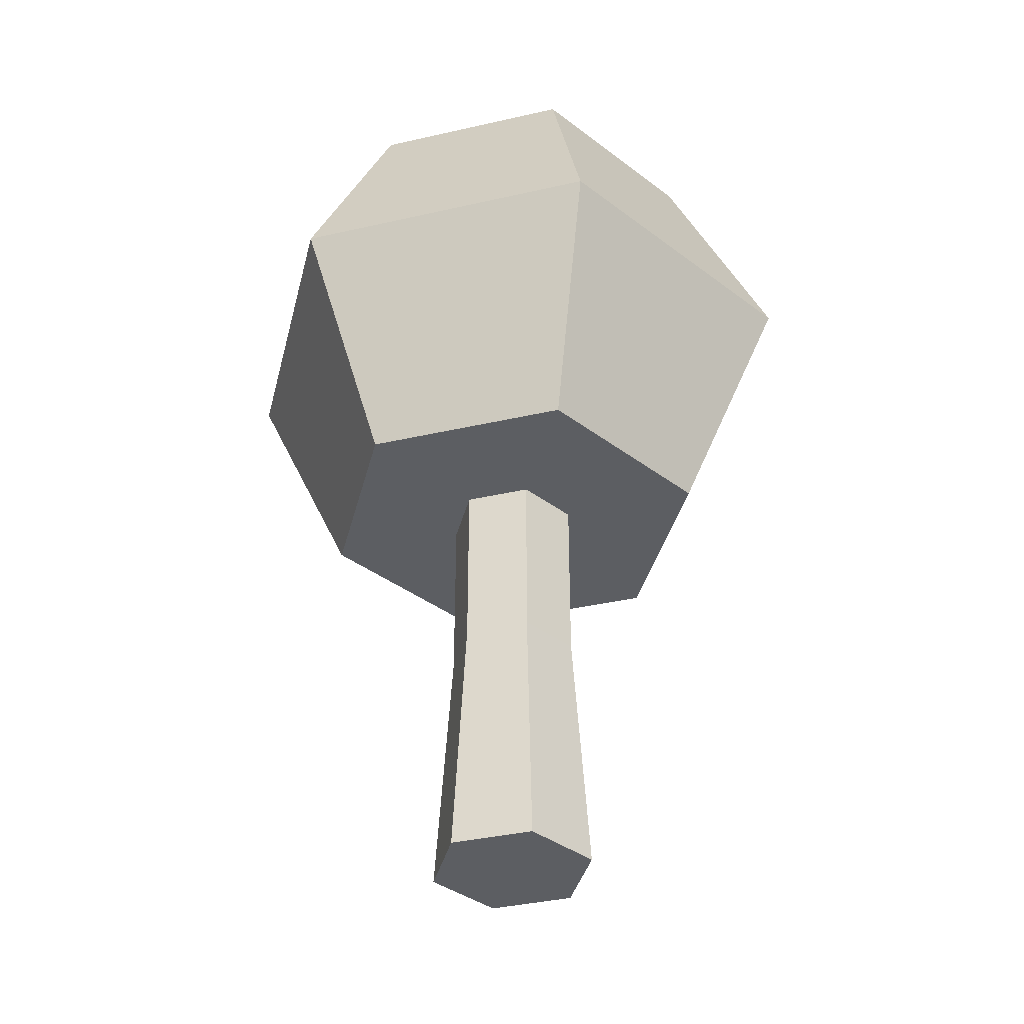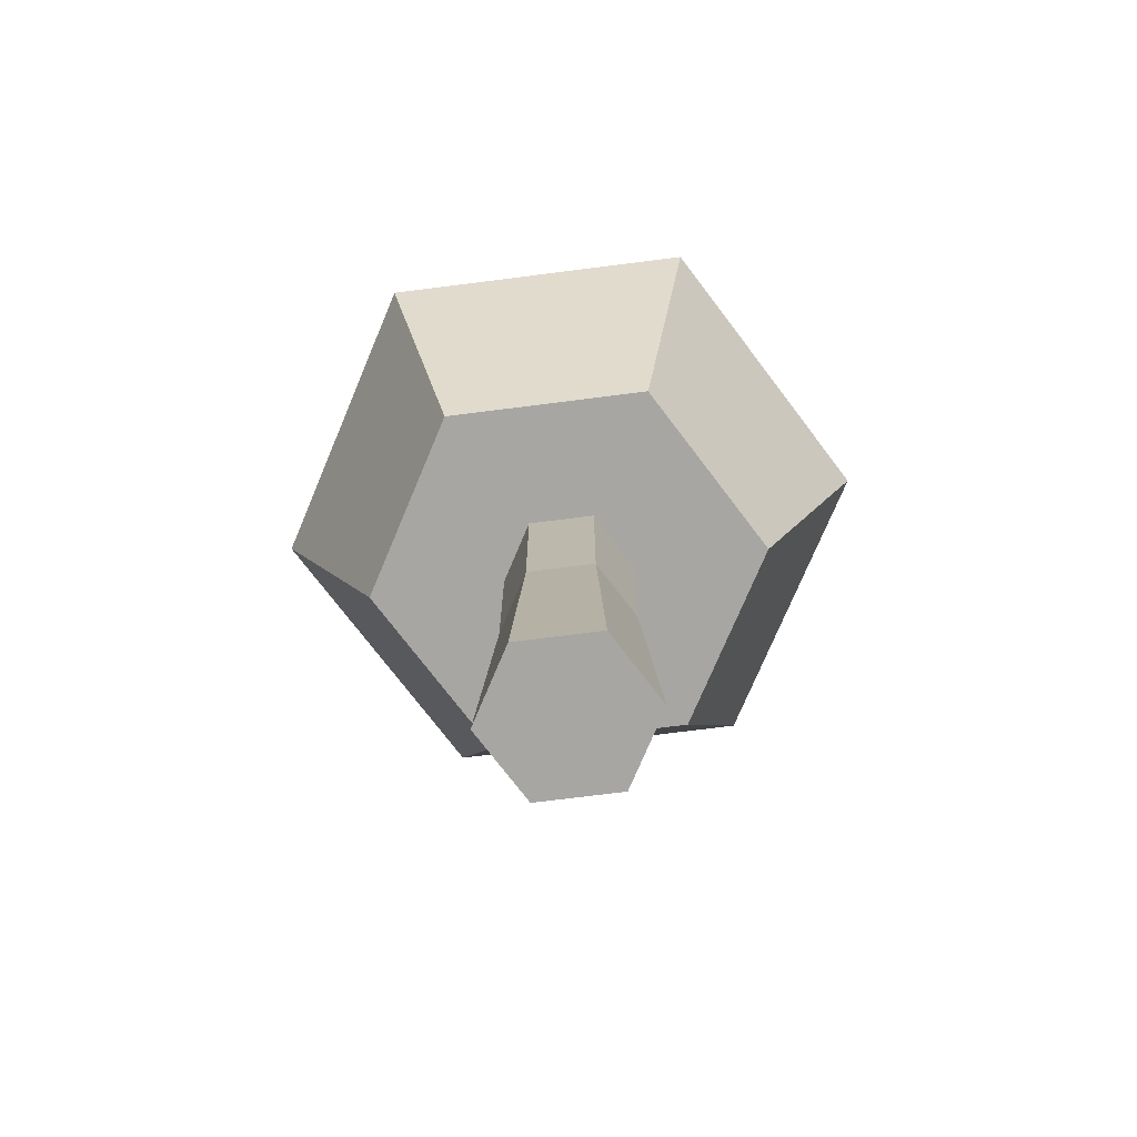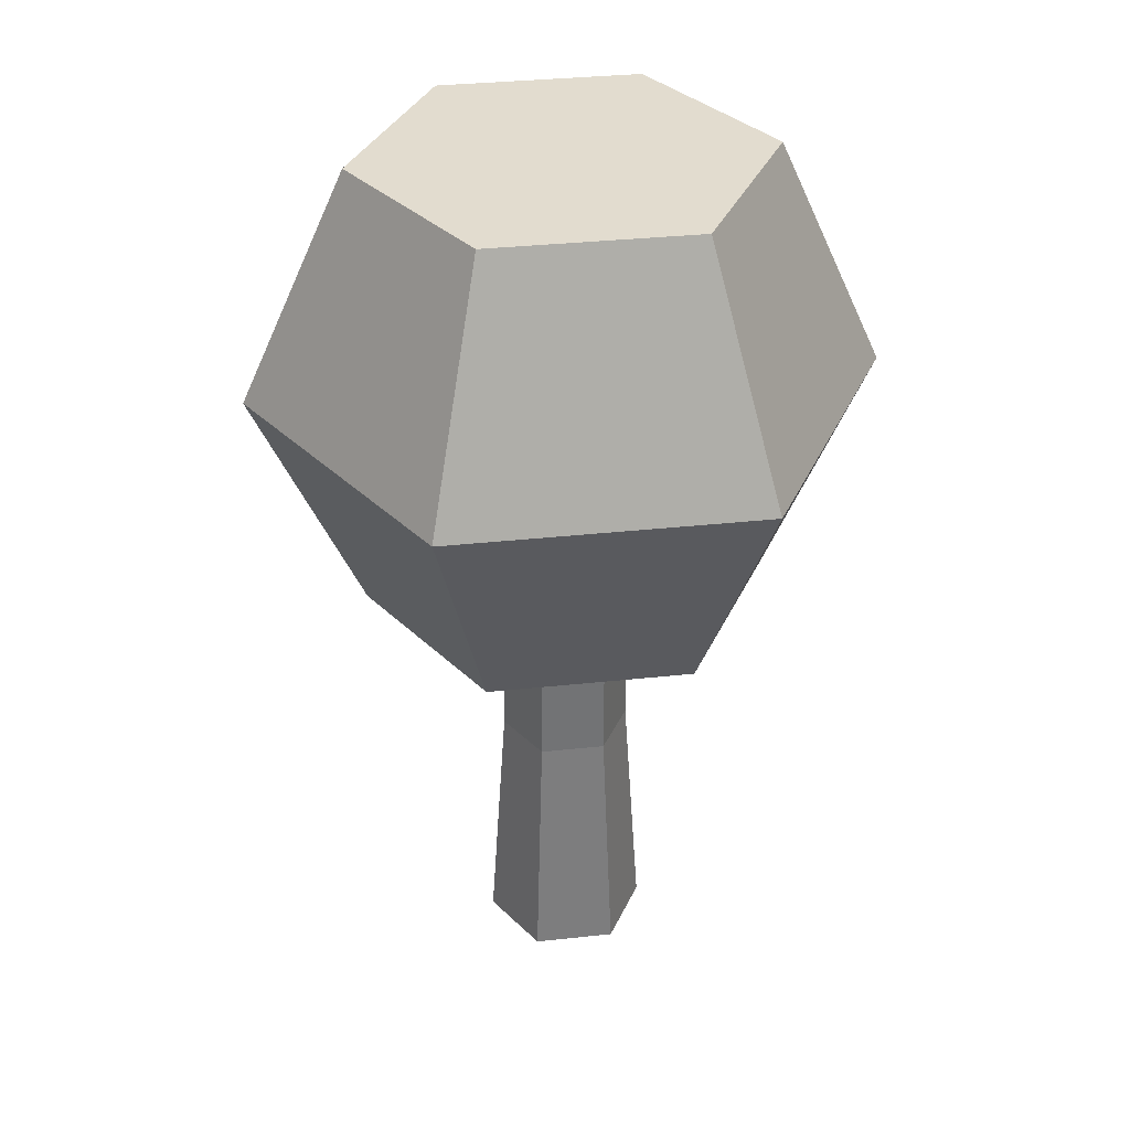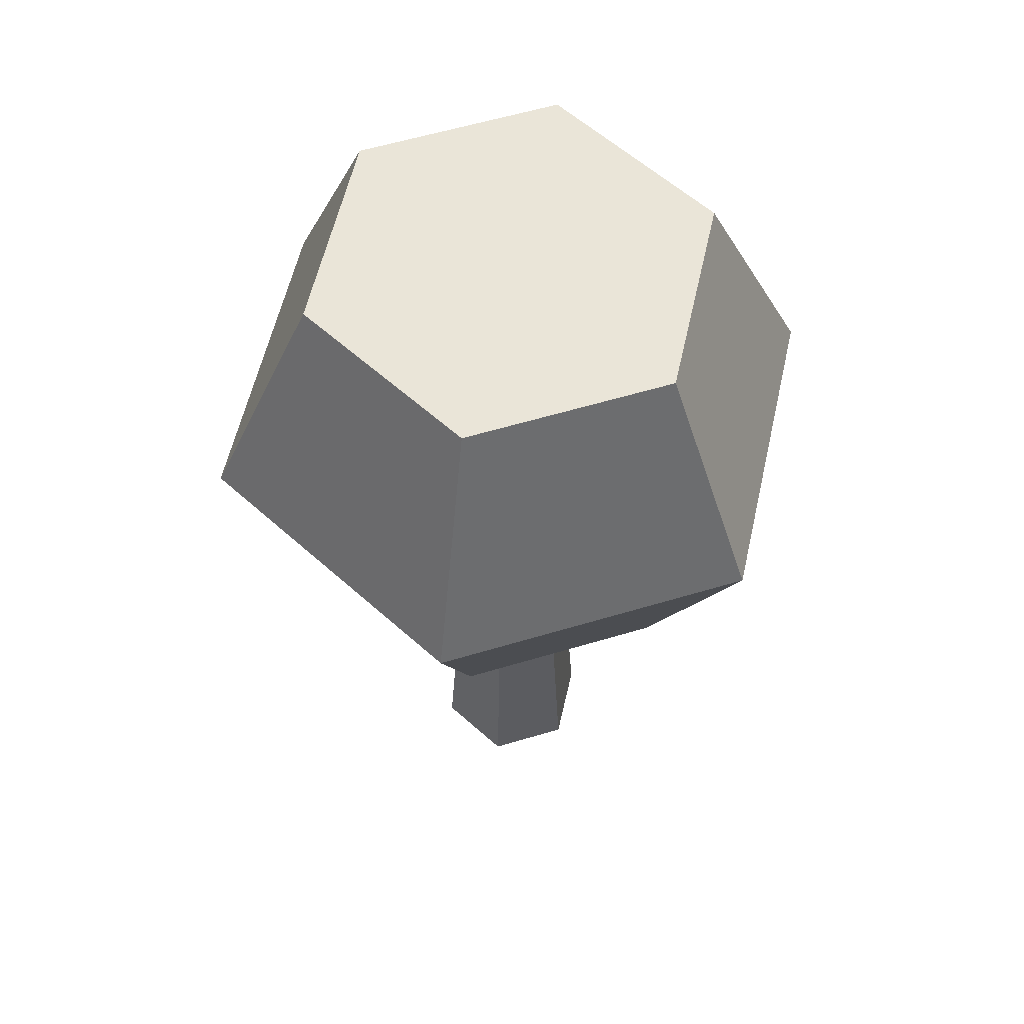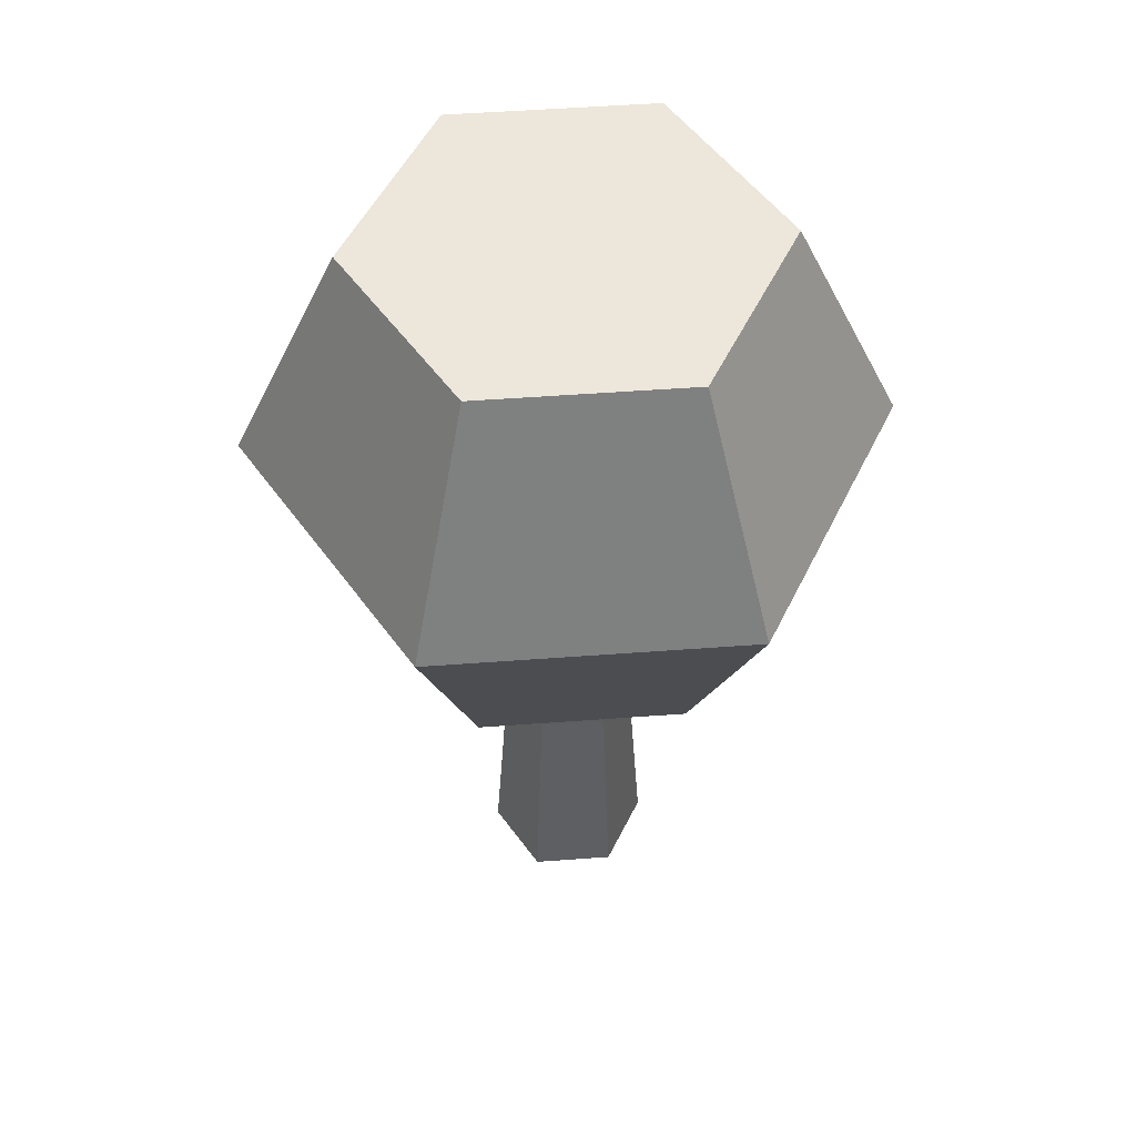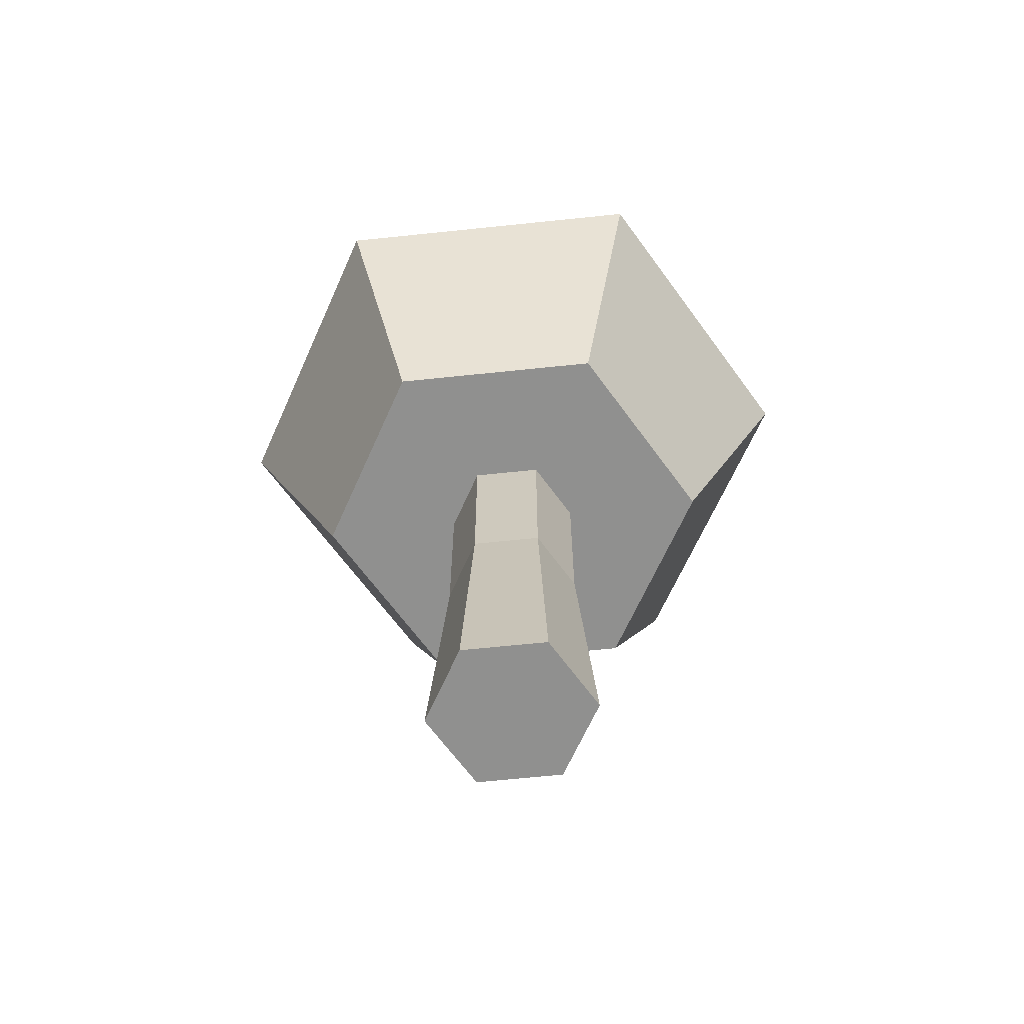
<metadata>
{"format":"obj","ext":"obj","renderer":"f3d","projection":"perspective","resolution":1024,"background":"white","views":[{"elev":-38.1,"azim":-73.8,"up":"+Y"},{"elev":-74.2,"azim":-82.8,"up":"+Y"},{"elev":34.6,"azim":-38.2,"up":"+Y"},{"elev":58.8,"azim":12.8,"up":"+Y"},{"elev":51.9,"azim":-34.6,"up":"+Y"},{"elev":-65.6,"azim":36.0,"up":"+Y"}]}
</metadata>
<code>
o treetop_a_green_Cylinder.001
v 0 5.27 -2.472
v 0 11.02 -2.472
v 2.14 5.27 -1.236
v 2.14 11.02 -1.236
v 2.14 5.27 1.236
v 2.14 11.02 1.236
v -0 5.27 2.472
v -0 11.02 2.472
v -2.14 5.27 1.236
v -2.14 11.02 1.236
v -2.14 5.27 -1.236
v -2.14 11.02 -1.236
v 0 8.145 -3.779
v 3.273 8.145 -1.889
v 3.273 8.145 1.889
v -0 8.145 3.779
v -3.273 8.145 1.889
v -3.273 8.145 -1.889
f 13 2 4 14
f 14 4 6 15
f 15 6 8 16
f 16 8 10 17
f 4 2 12 10 8 6
f 17 10 12 18
f 18 12 2 13
f 1 3 5 7 9 11
f 11 18 13 1
f 9 17 18 11
f 7 16 17 9
f 5 15 16 7
f 3 14 15 5
f 1 13 14 3
o trunk_a_green_Cylinder
v 0 -0.03697 -1
v -0 5.372 -0.7969
v 0.866 -0.03697 -0.5
v 0.6902 5.372 -0.3985
v 0.866 -0.03697 0.5
v 0.6902 5.372 0.3985
v -0 -0.03697 1
v -0 5.372 0.7969
v -0.866 -0.03697 0.5
v -0.6902 5.372 0.3985
v -0.866 -0.03697 -0.5
v -0.6902 5.372 -0.3985
v -0 3.101 -0.7969
v 0.6902 3.101 -0.3985
v 0.6902 3.101 0.3985
v -0 3.101 0.7969
v -0.6902 3.101 0.3985
v -0.6902 3.101 -0.3985
f 31 20 22 32
f 32 22 24 33
f 33 24 26 34
f 34 26 28 35
f 22 20 30 28 26 24
f 35 28 30 36
f 36 30 20 31
f 19 21 23 25 27 29
f 29 36 31 19
f 27 35 36 29
f 25 34 35 27
f 23 33 34 25
f 21 32 33 23
f 19 31 32 21

</code>
